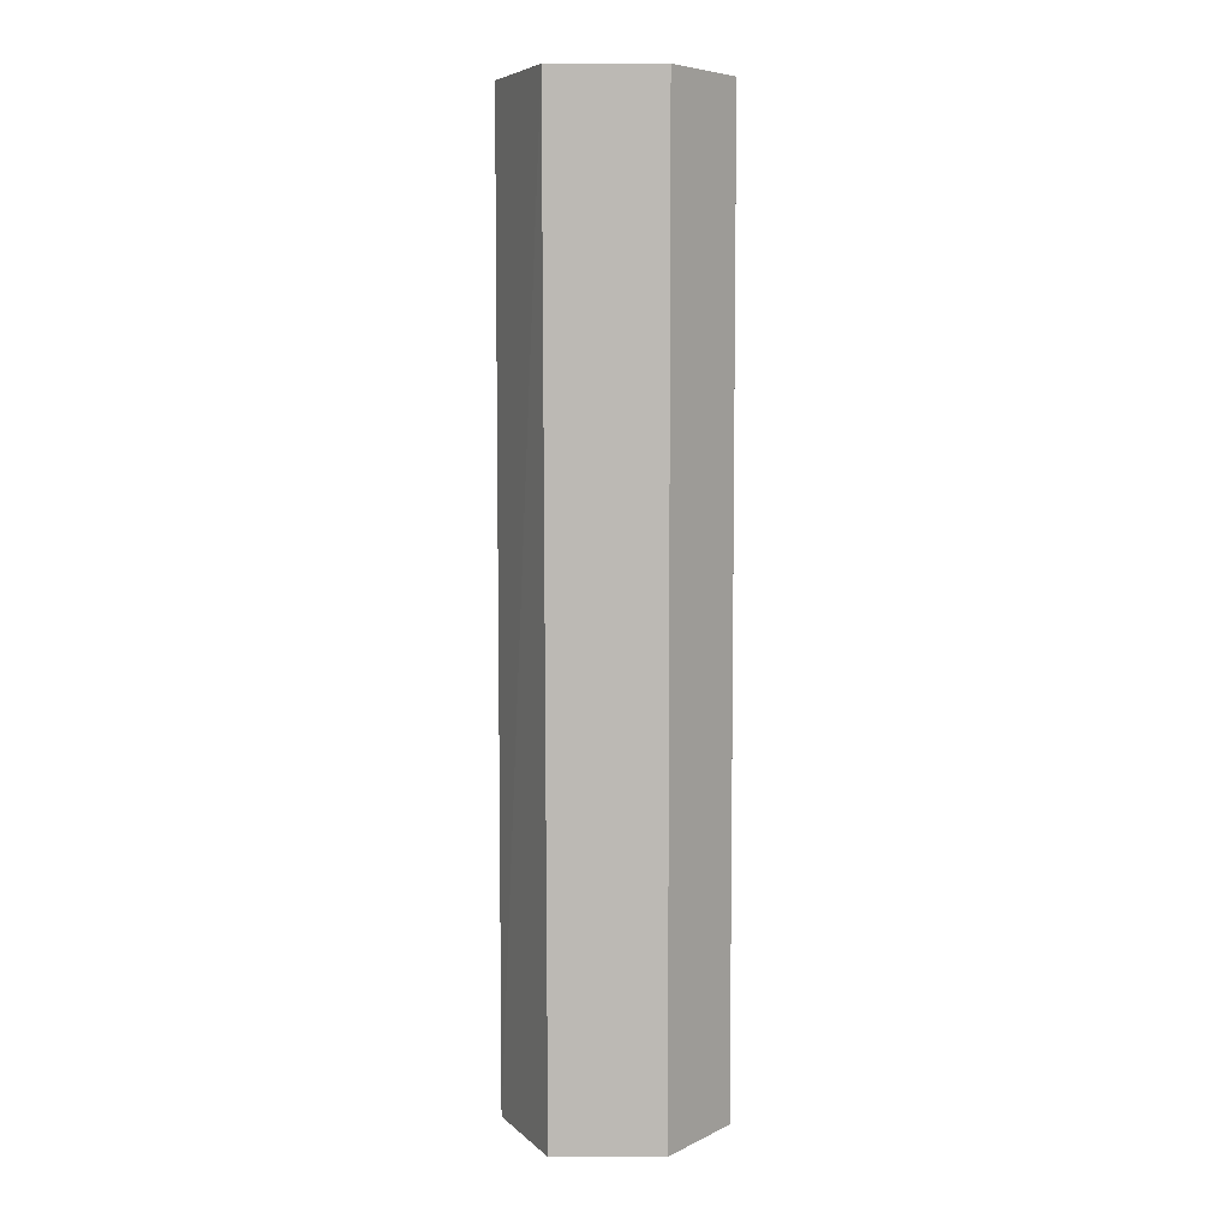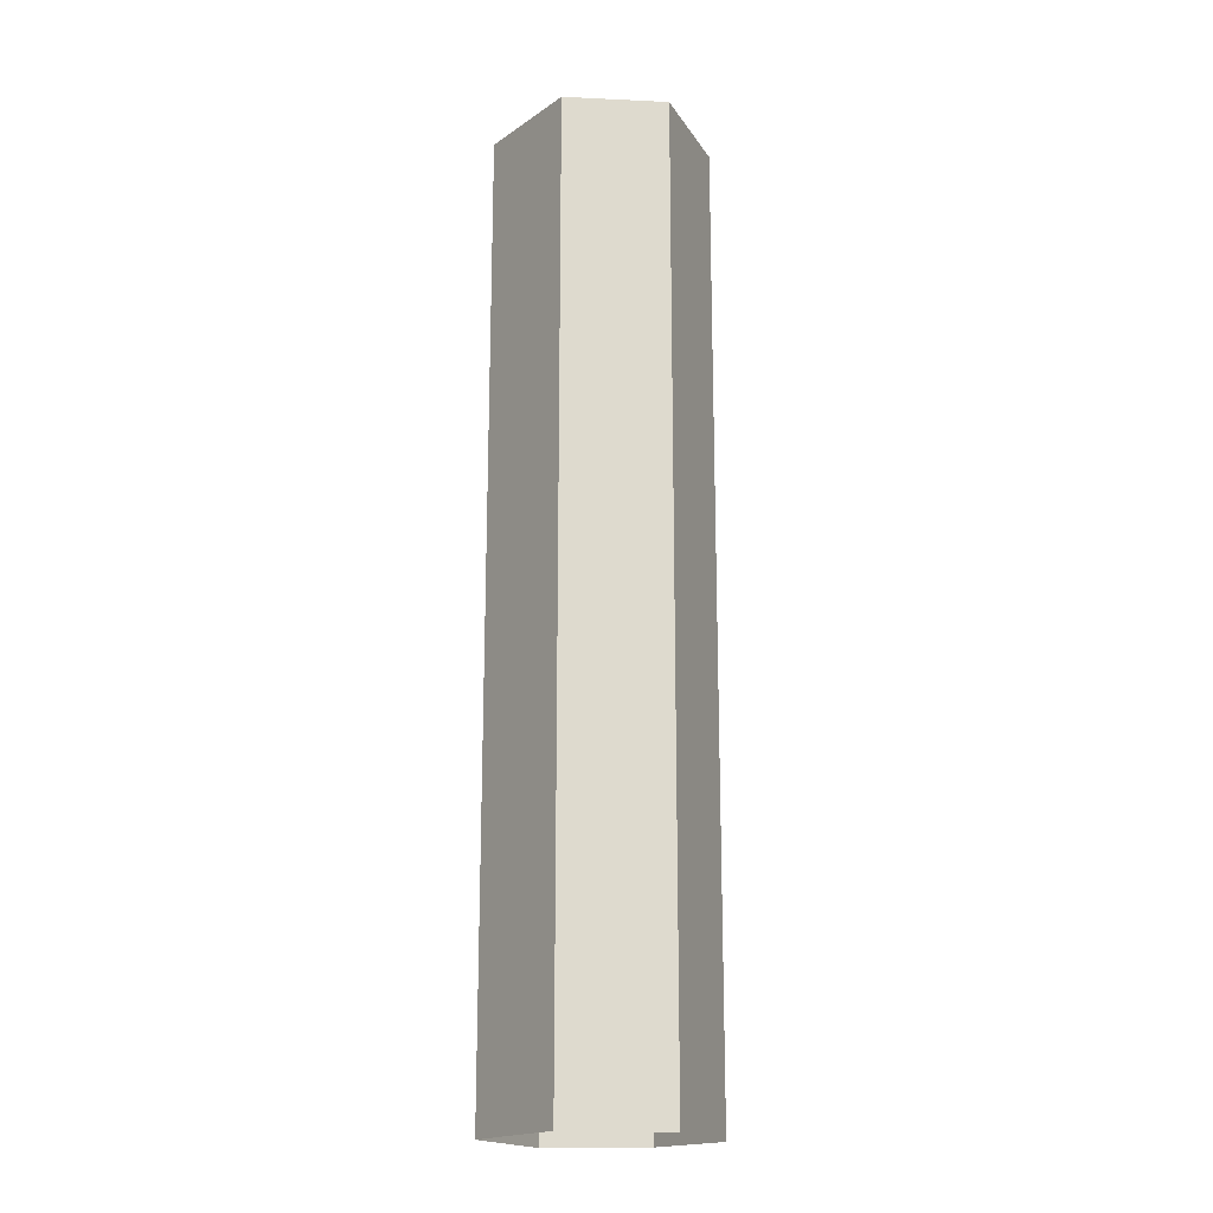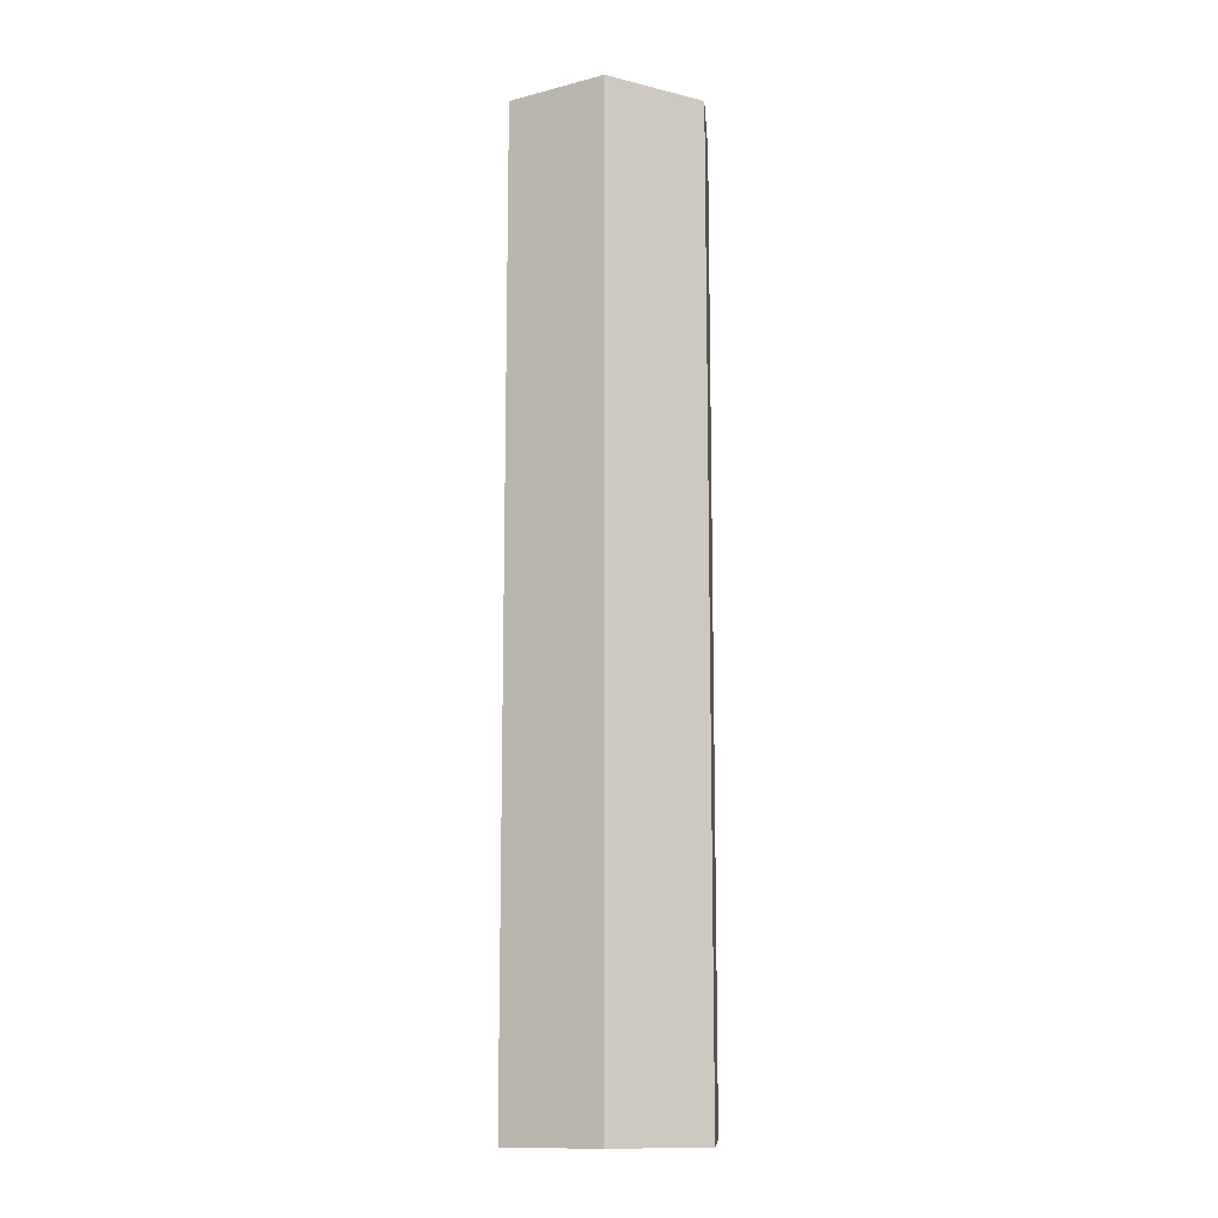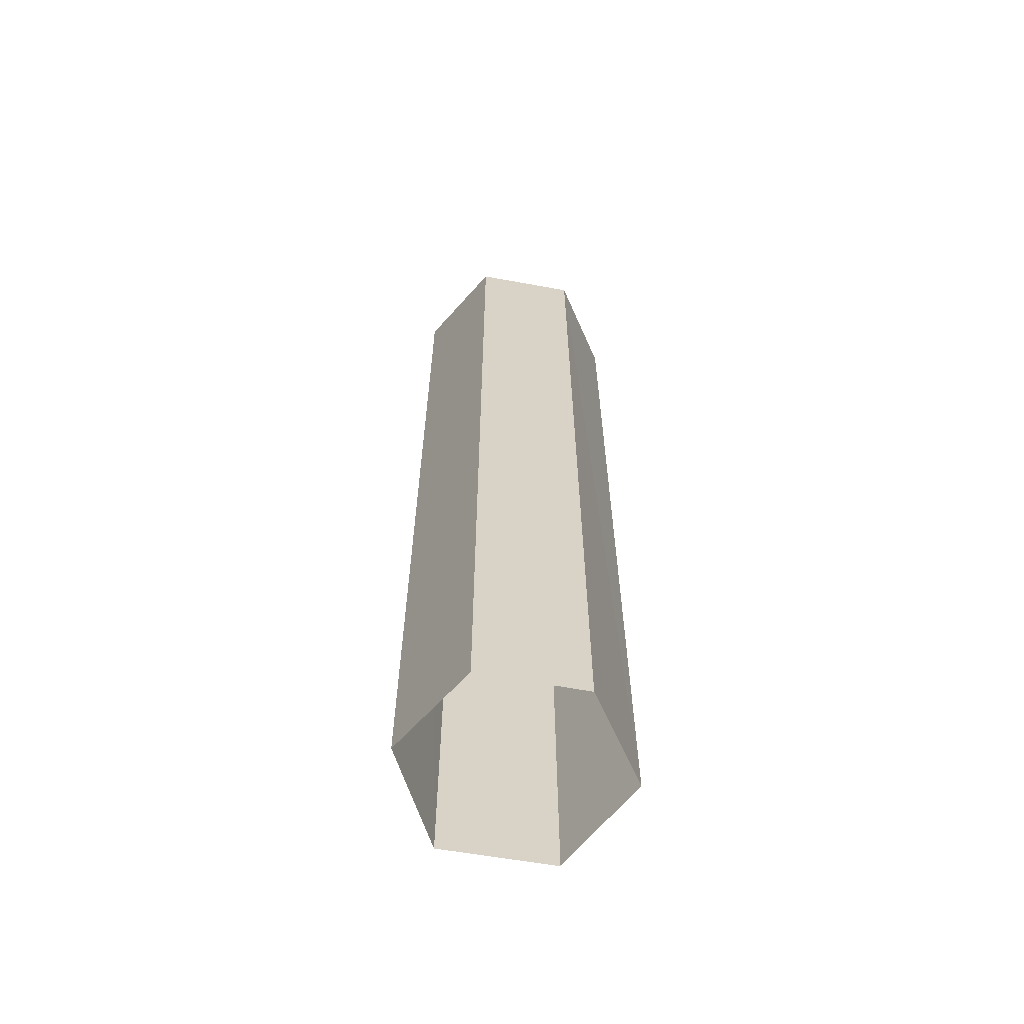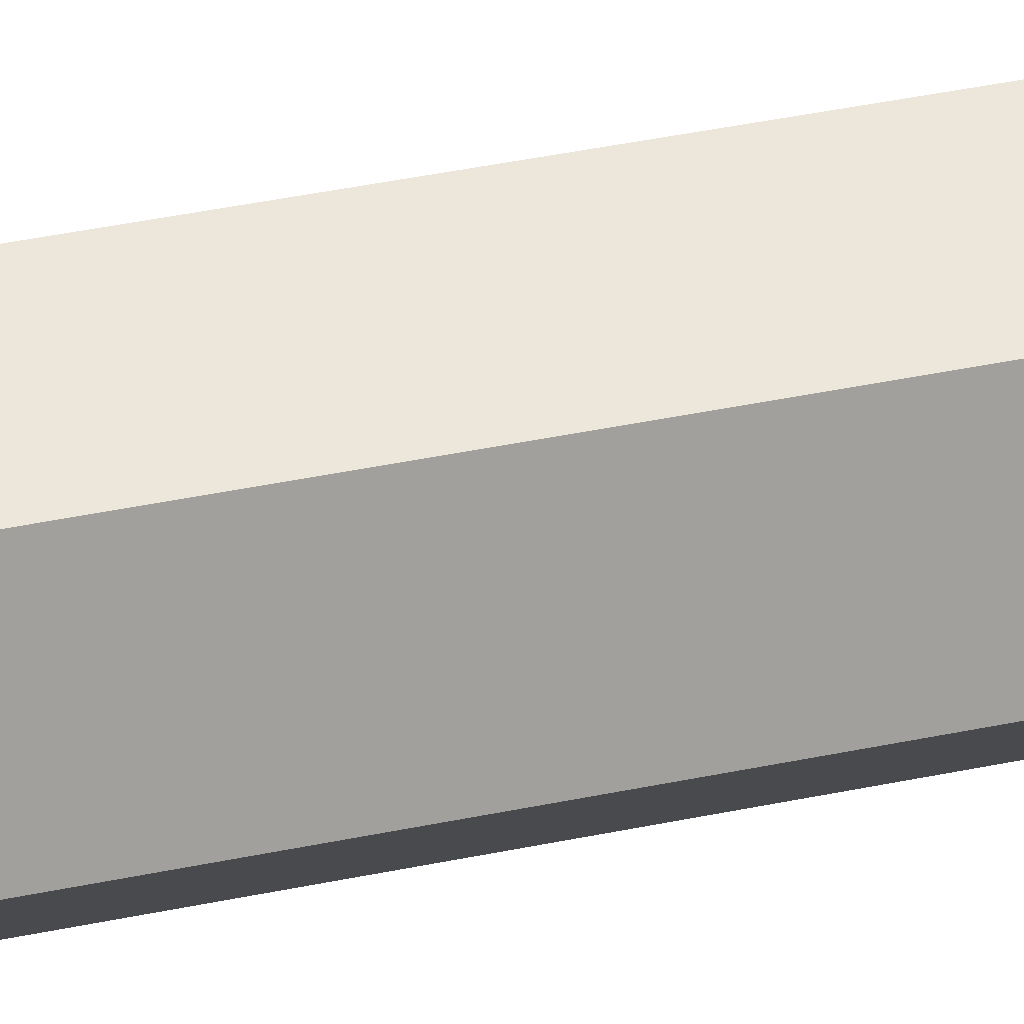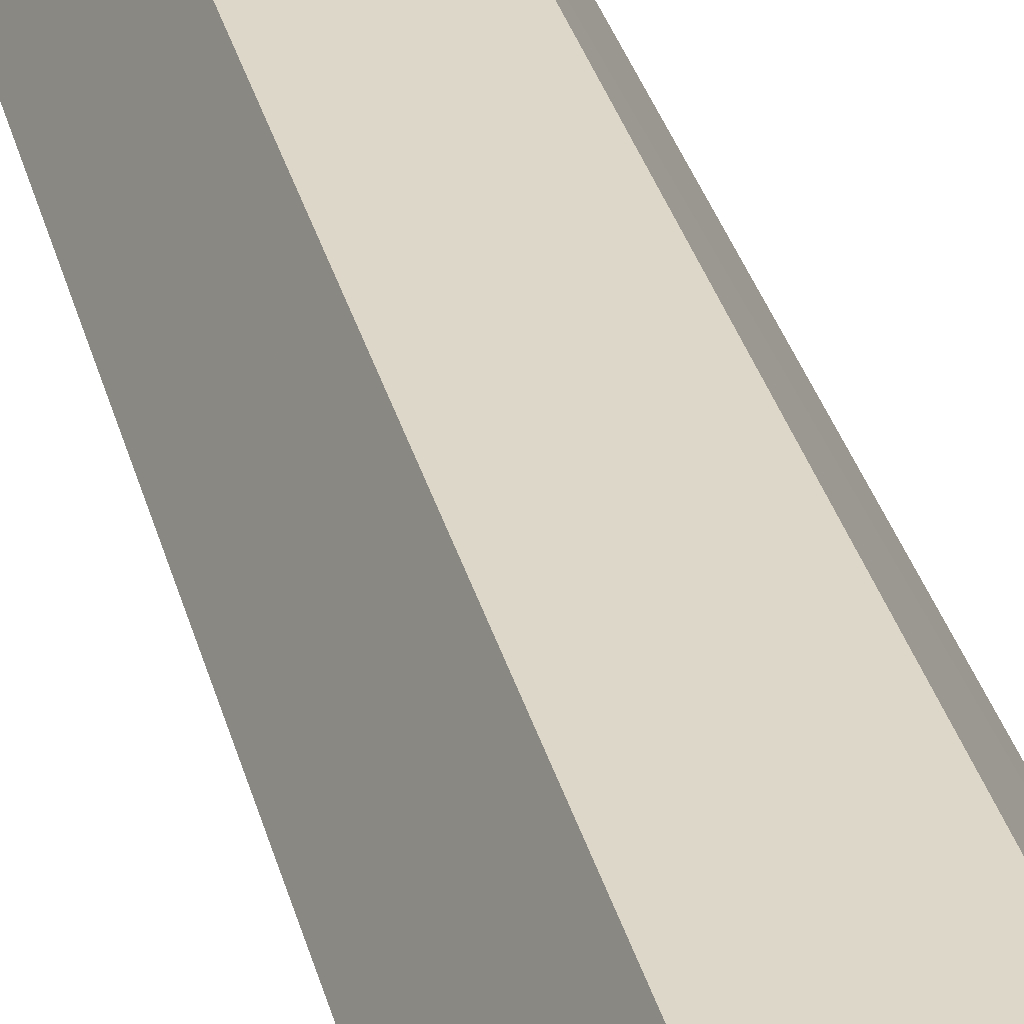
<metadata>
{"format":"obj","ext":"obj","renderer":"f3d","projection":"perspective","resolution":1024,"background":"white","views":[{"elev":6.6,"azim":5.4,"up":"+Z"},{"elev":-18.1,"azim":-65.0,"up":"+Z"},{"elev":-12.0,"azim":-147.7,"up":"+Z"},{"elev":-62.3,"azim":111.1,"up":"+Z"},{"elev":49.9,"azim":77.6,"up":"+Y"},{"elev":30.2,"azim":-13.0,"up":"+Y"}]}
</metadata>
<code>
v 1.251e+05 7.858e+05 16.32
v 1.251e+05 7.858e+05 16.32
v 1.251e+05 7.858e+05 16.32
v 1.251e+05 7.858e+05 16.32
v 1.251e+05 7.858e+05 16.32
v 1.251e+05 7.858e+05 16.32
v 1.251e+05 7.858e+05 24.43
v 1.251e+05 7.858e+05 24.43
v 1.251e+05 7.858e+05 24.43
v 1.251e+05 7.858e+05 24.43
v 1.251e+05 7.858e+05 24.43
v 1.251e+05 7.858e+05 24.43
f 1 2 3
f 2 4 5
f 3 2 6
f 6 2 5
f 7 8 9
f 8 10 9
f 9 10 11
f 10 12 11
f 7 4 2
f 8 7 2
f 7 5 4
f 7 9 5
f 9 6 5
f 9 11 6
f 11 3 6
f 11 12 3
f 10 1 3
f 12 10 3
f 8 2 1
f 10 8 1

</code>
